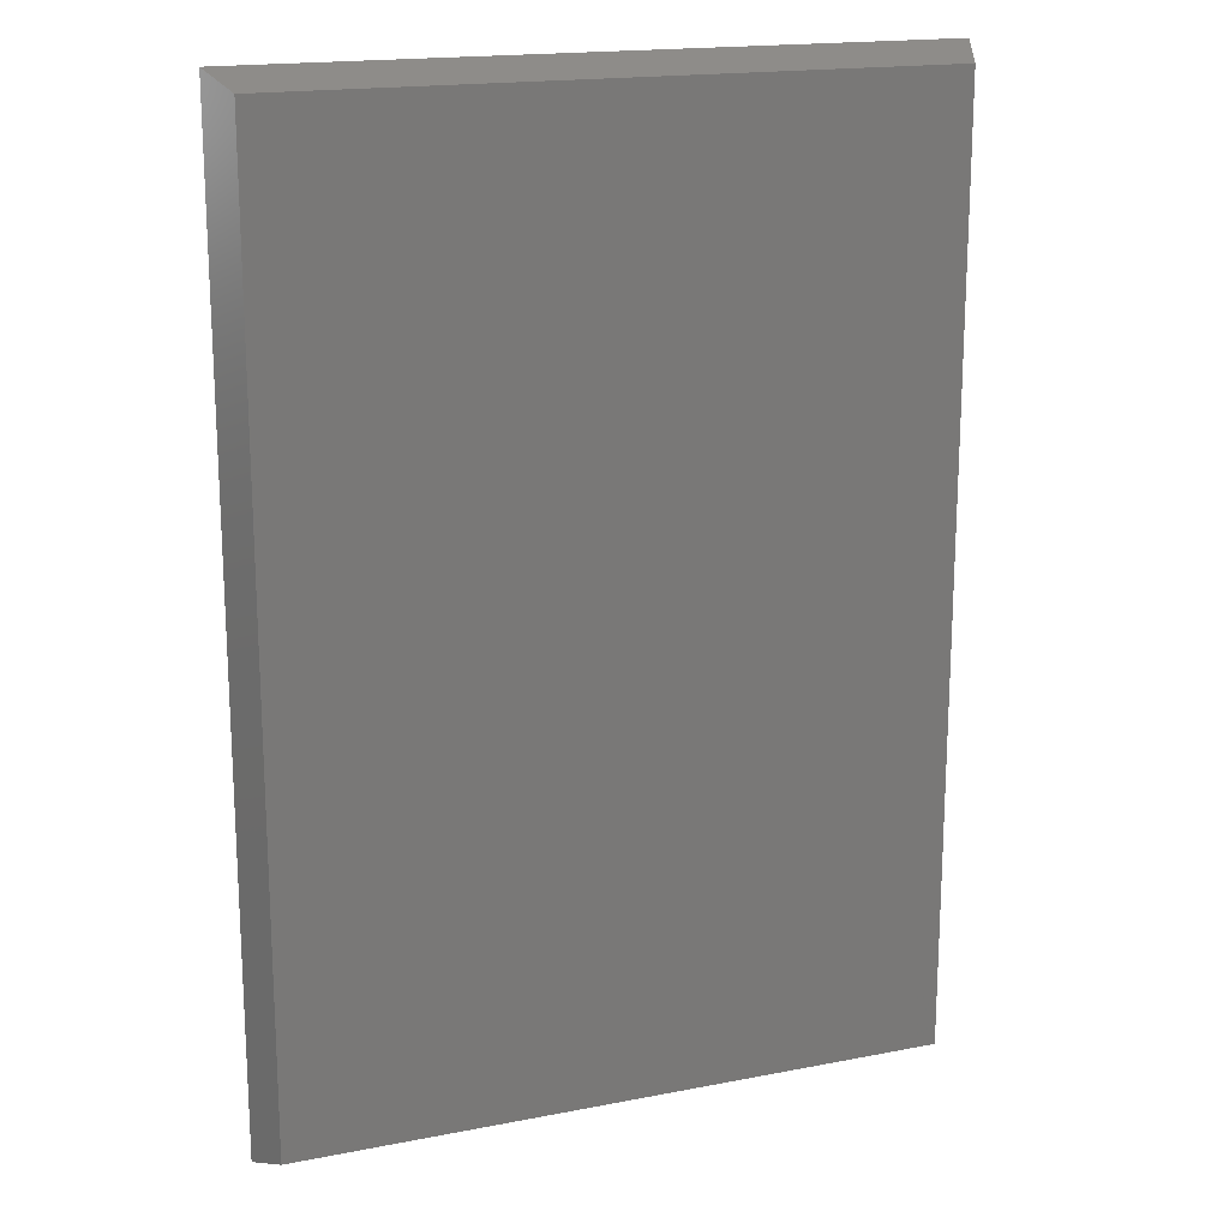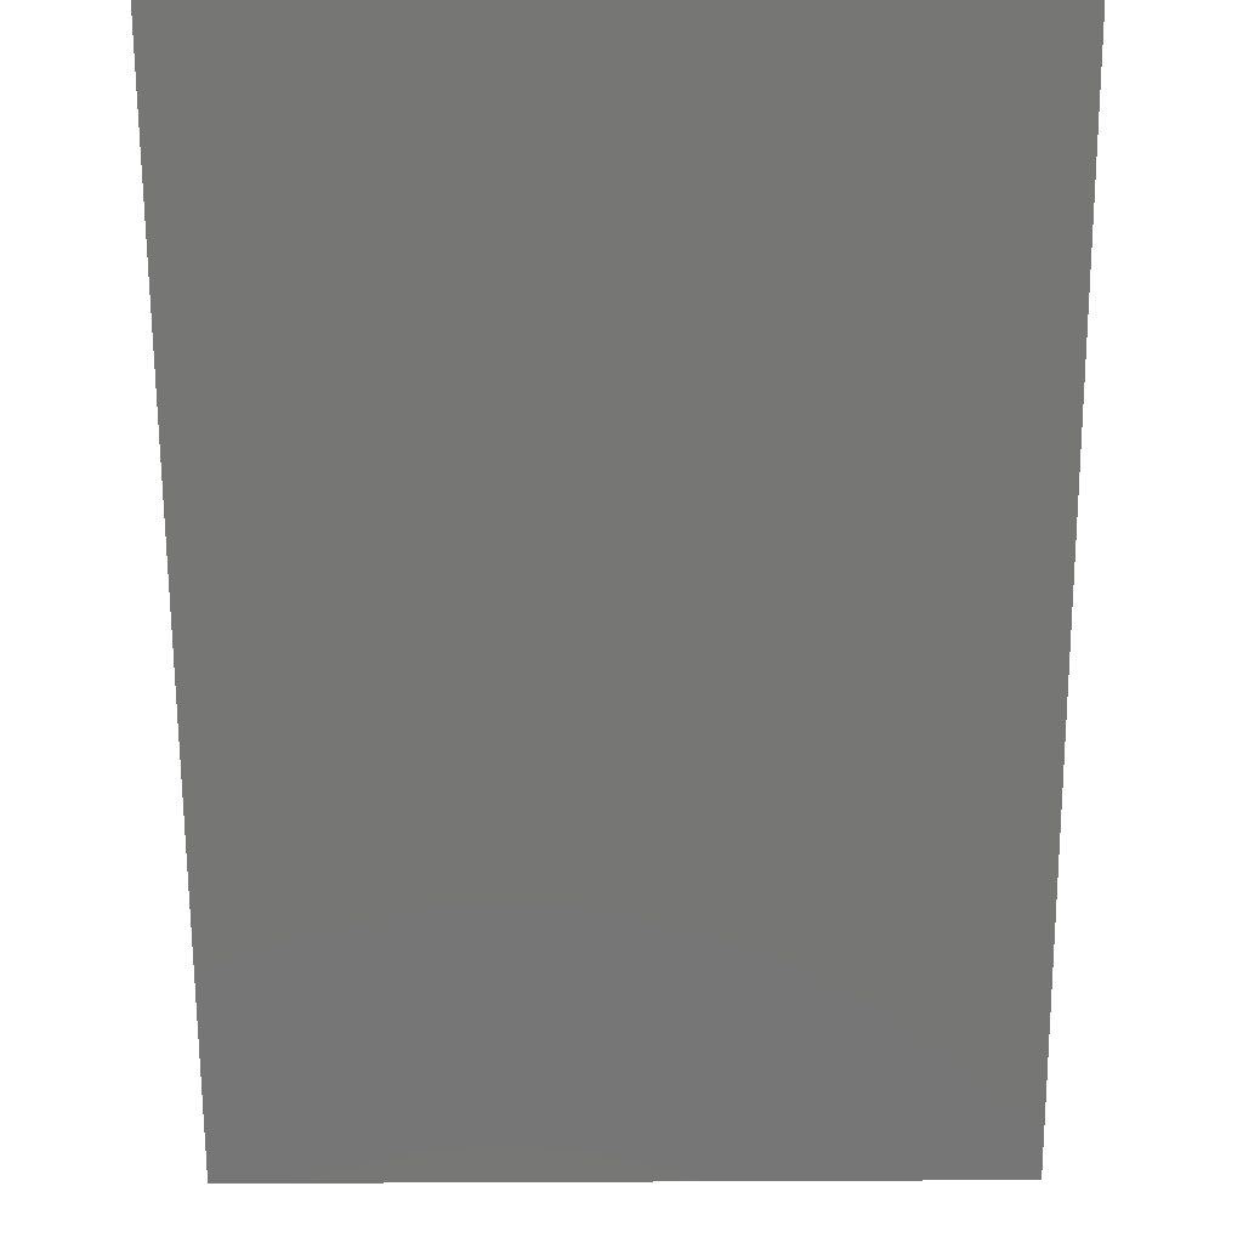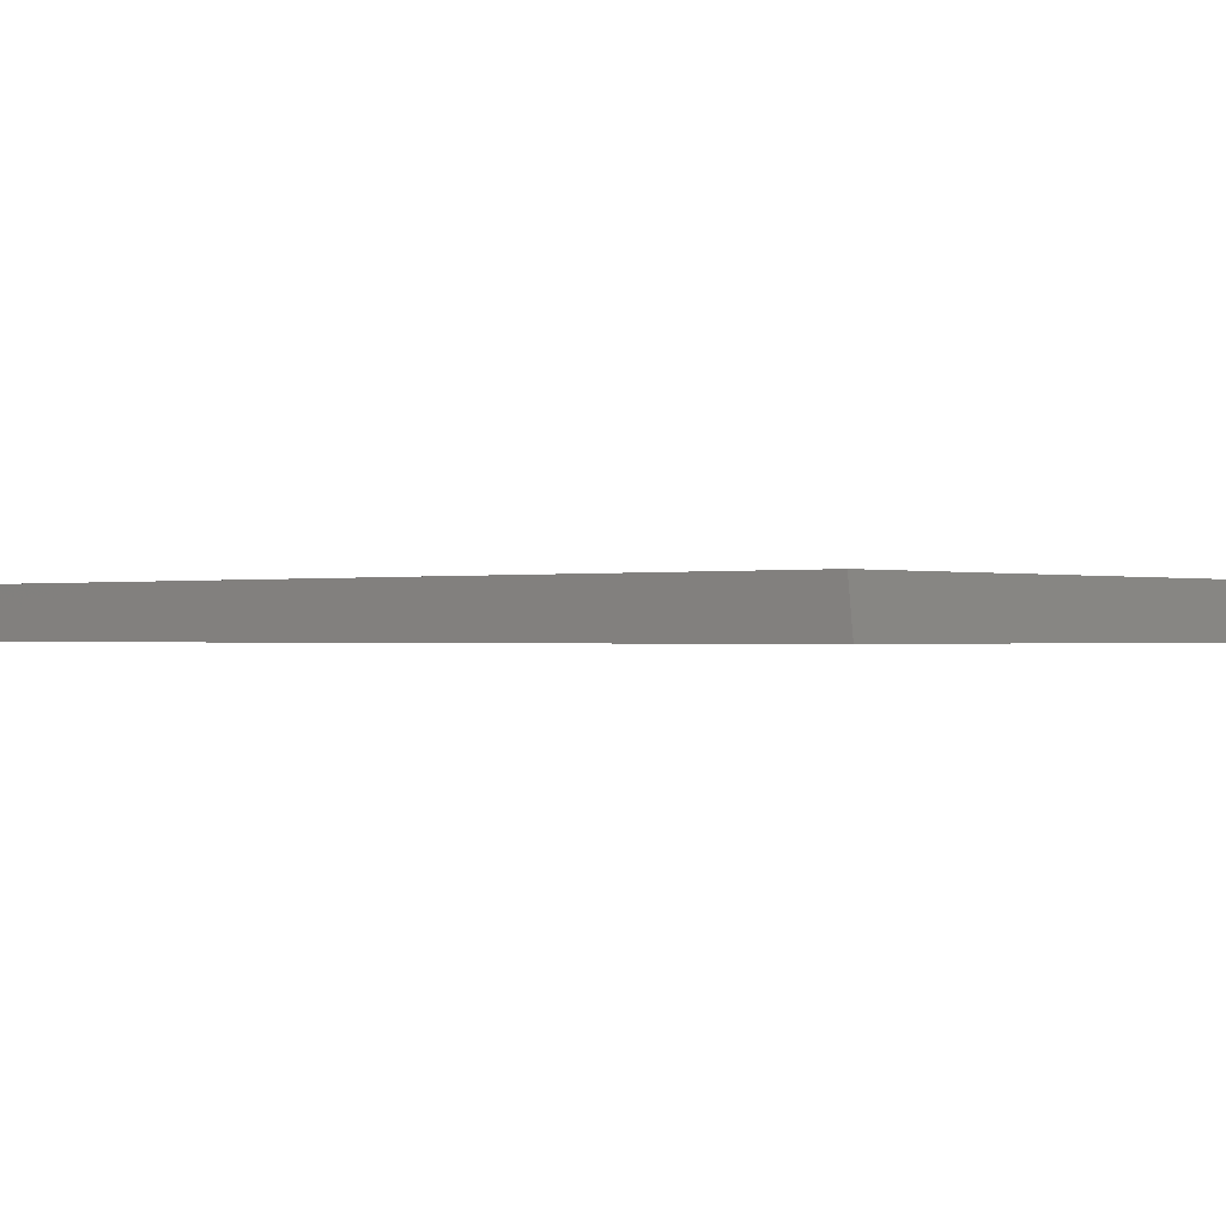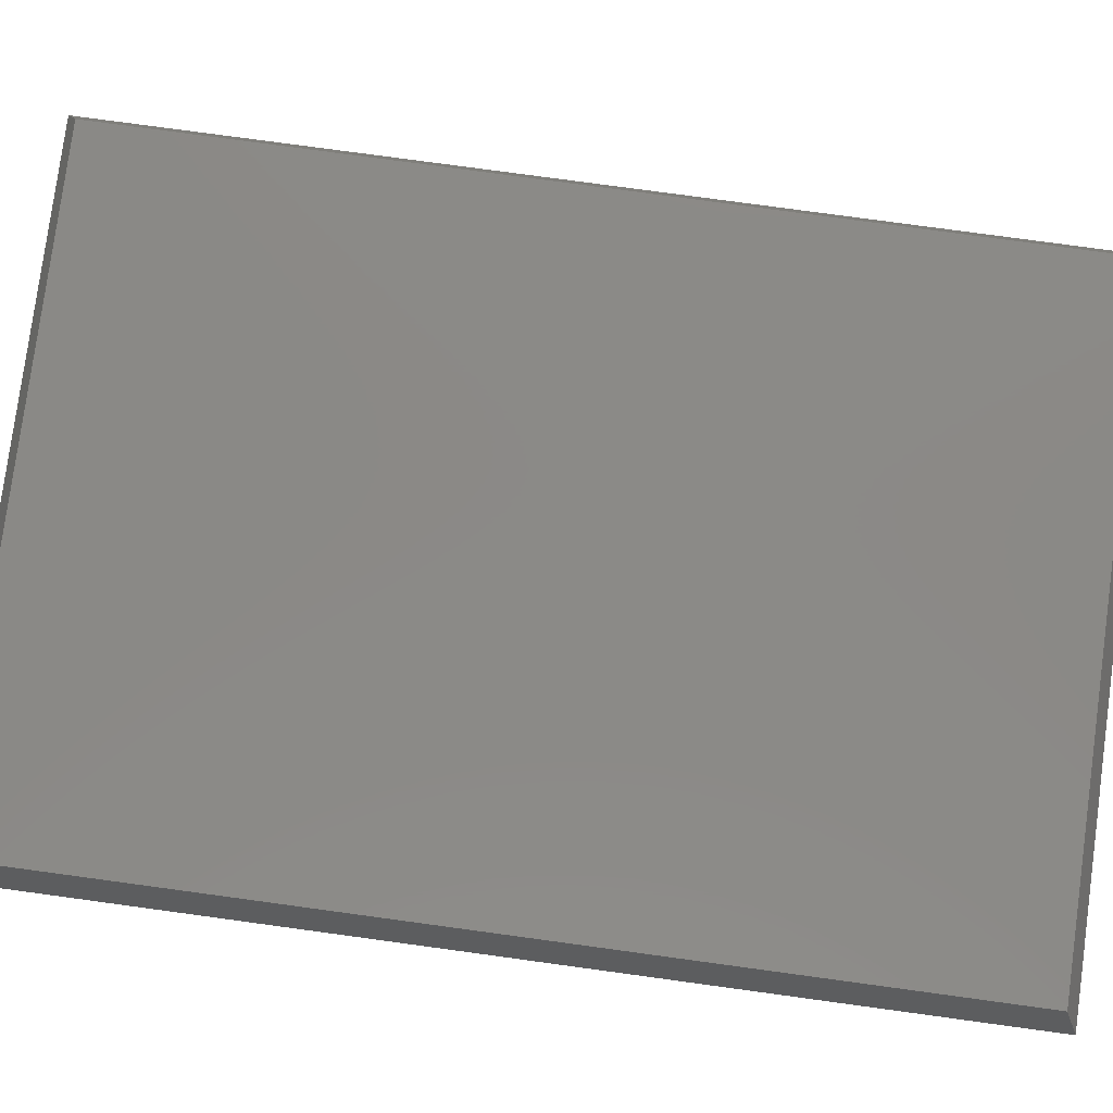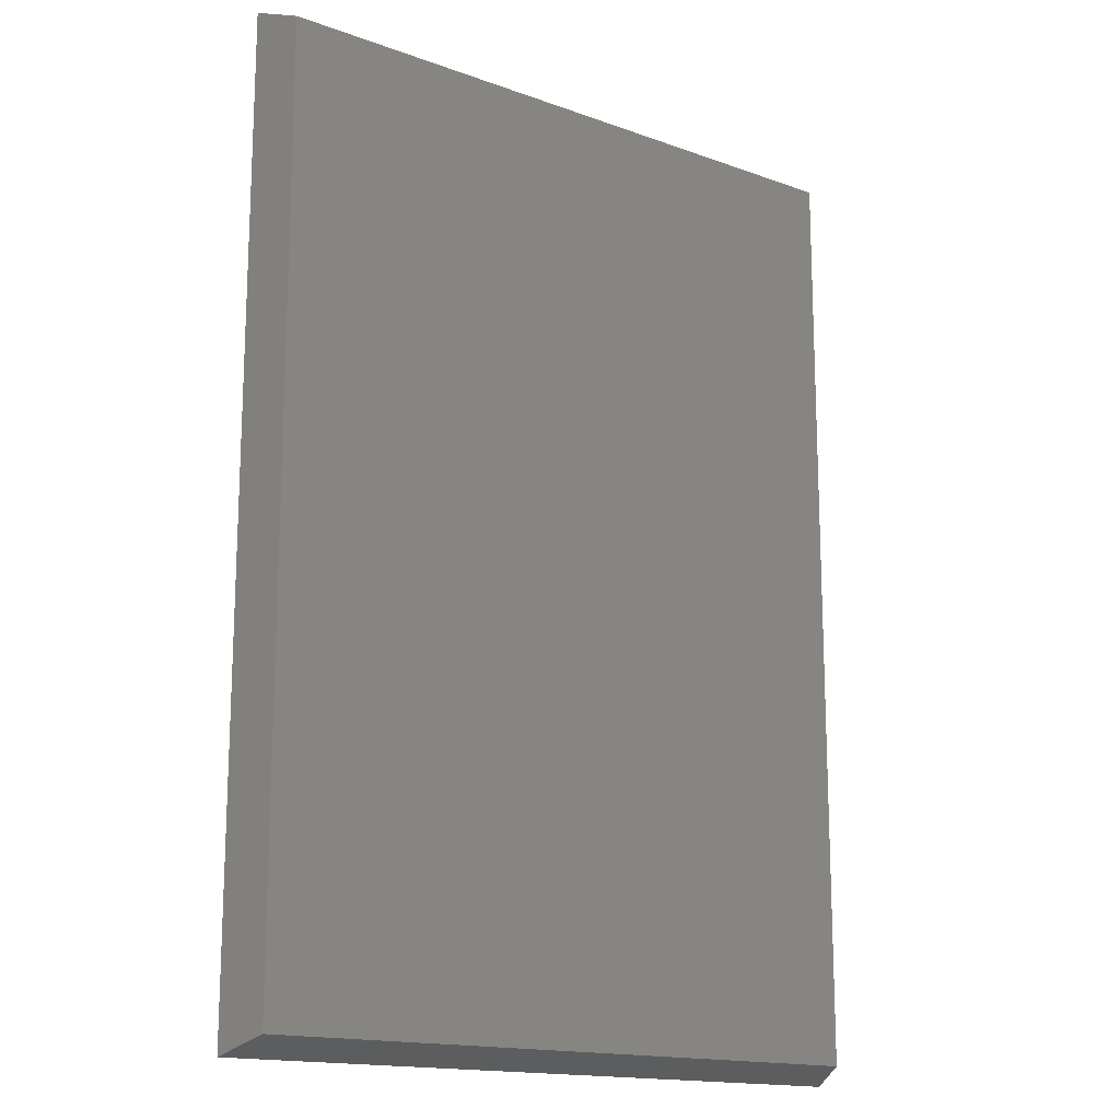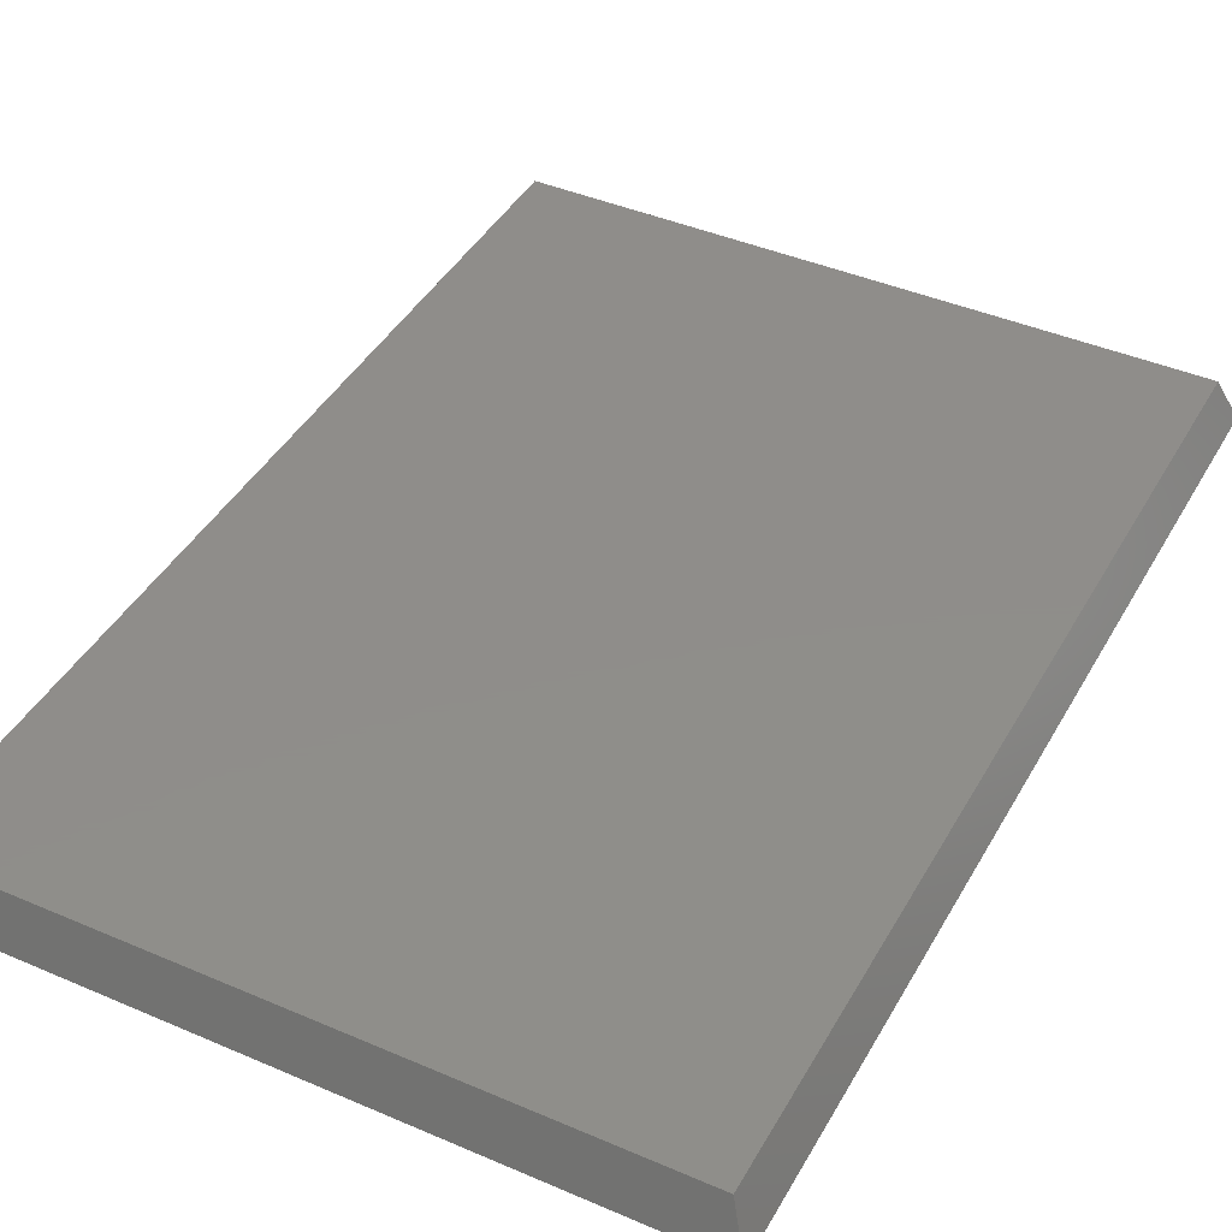
<metadata>
{"format":"stl","ext":"stl","renderer":"f3d","projection":"perspective","resolution":1024,"background":"white","views":[{"elev":17.7,"azim":-21.0,"up":"+Y"},{"elev":-68.4,"azim":0.3,"up":"+Z"},{"elev":-0.4,"azim":-48.8,"up":"+Z"},{"elev":79.8,"azim":-82.3,"up":"+Z"},{"elev":-15.9,"azim":-37.0,"up":"+Y"},{"elev":42.2,"azim":-152.7,"up":"+Z"}]}
</metadata>
<code>
# stl→obj: 8 verts, 12 faces
v -23.75 -34.25 3.25
v 23.75 -34.25 3.25
v 23.75 34.25 3.25
v -23.75 34.25 3.25
v -25 -35.5 0
v 25 -35.5 0
v -25 35.5 0
v 25 35.5 0
f 1 2 3
f 4 1 3
f 5 6 2
f 1 5 2
f 1 4 5
f 5 4 7
f 4 3 7
f 7 3 8
f 2 6 8
f 3 2 8
f 7 8 5
f 5 8 6

</code>
